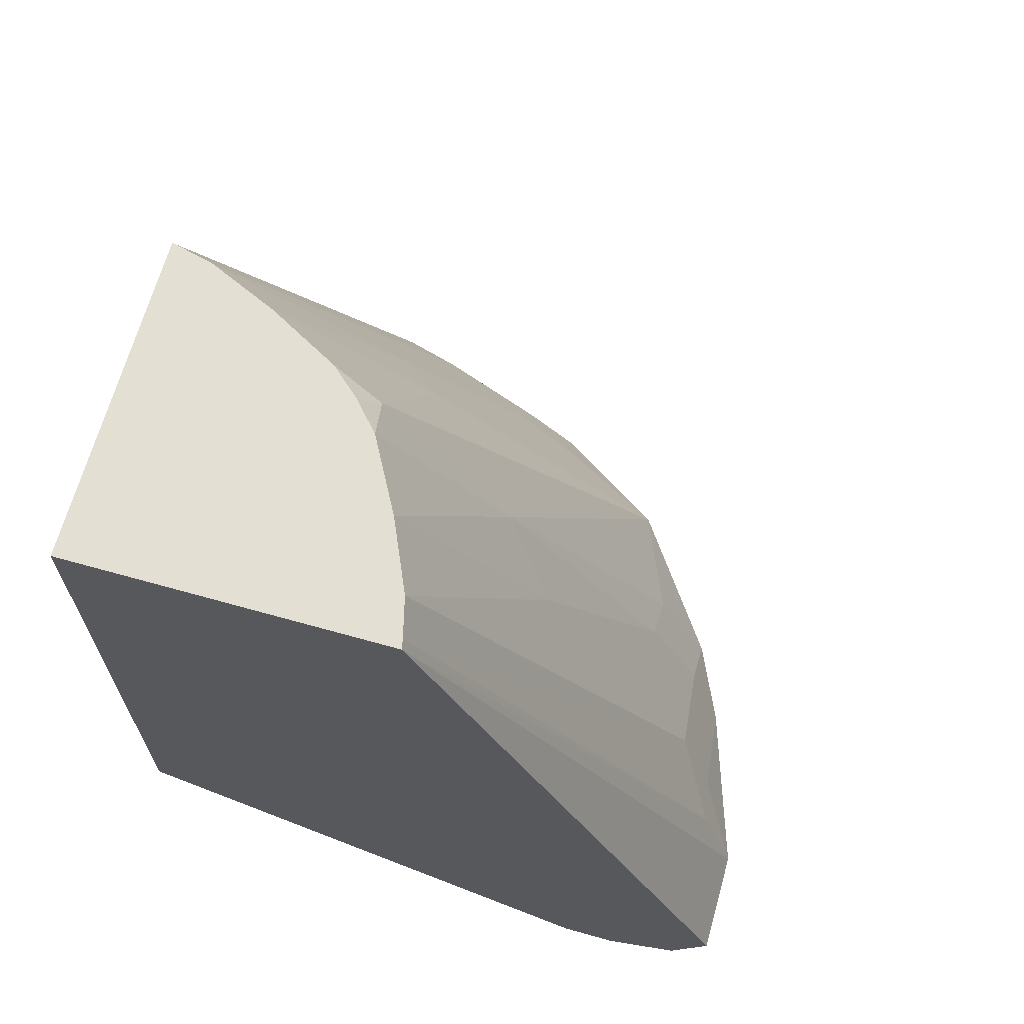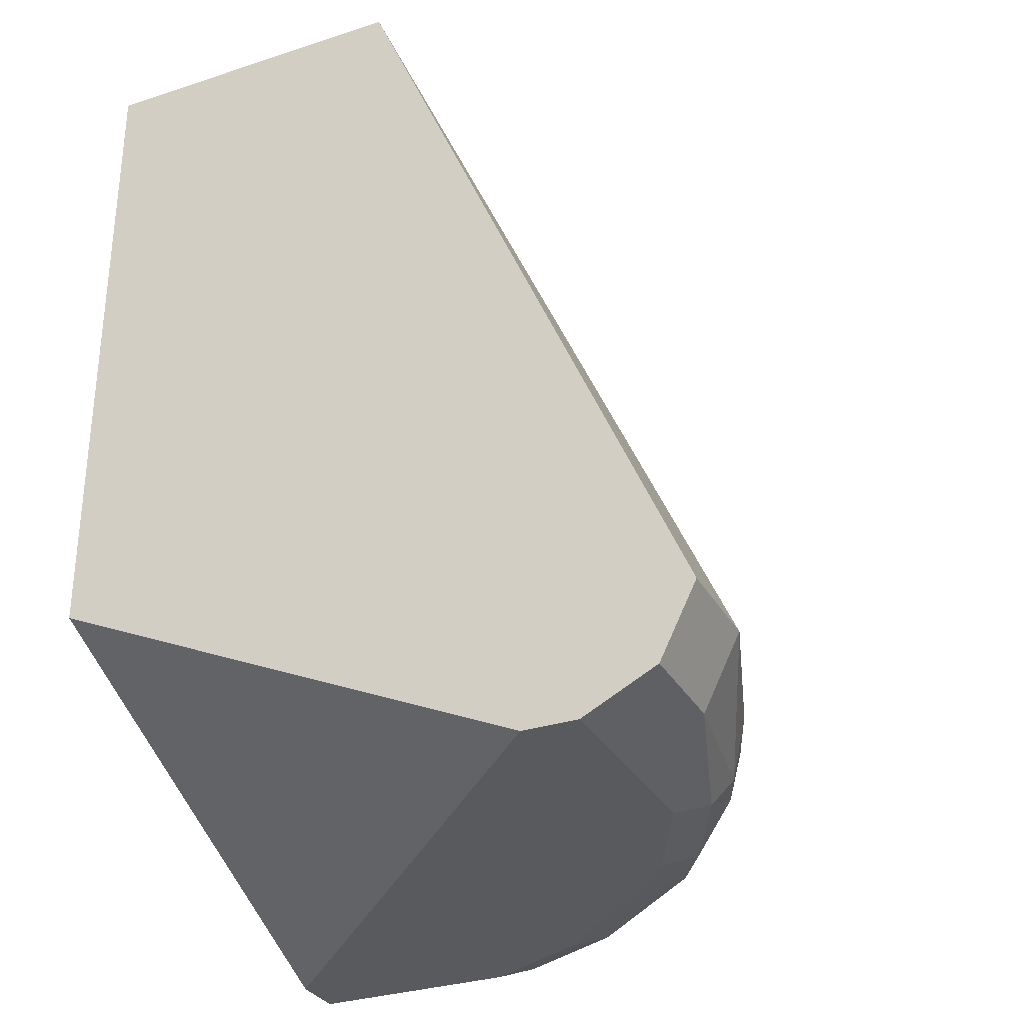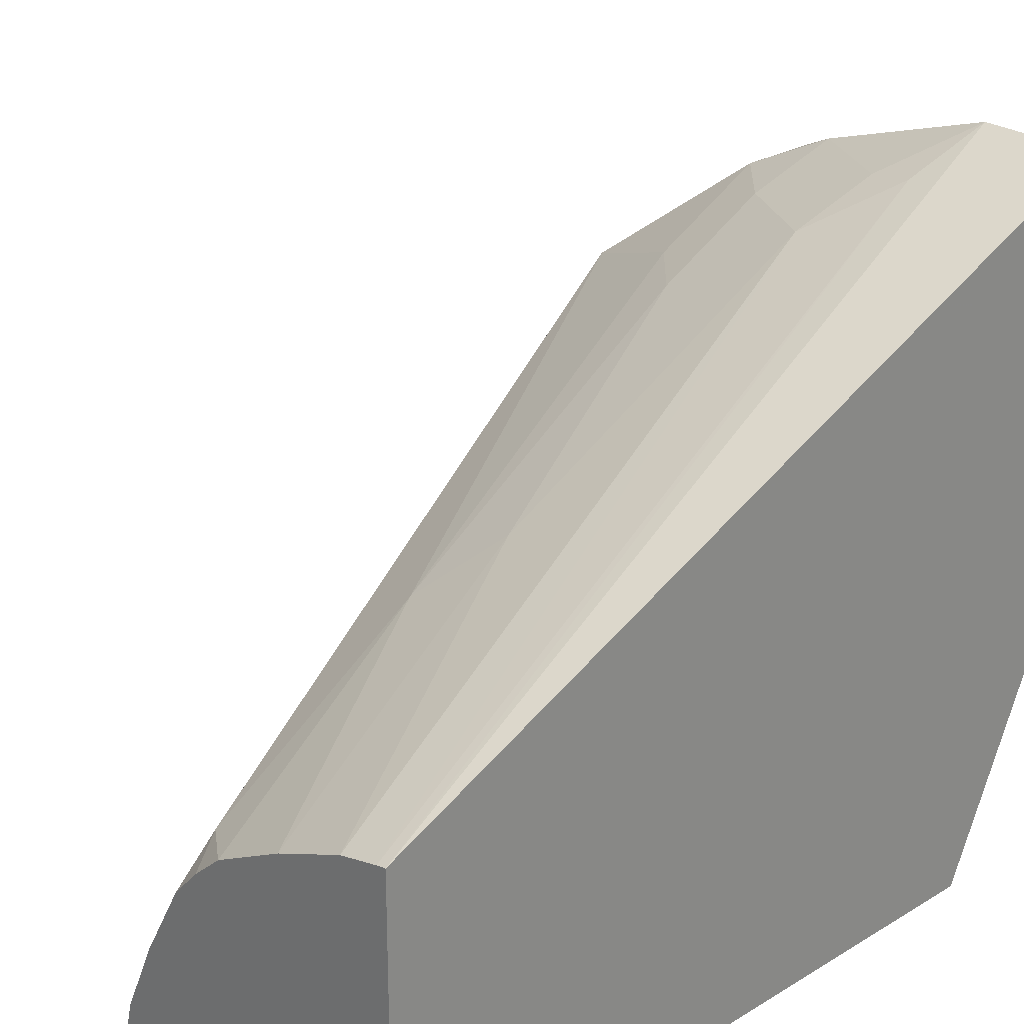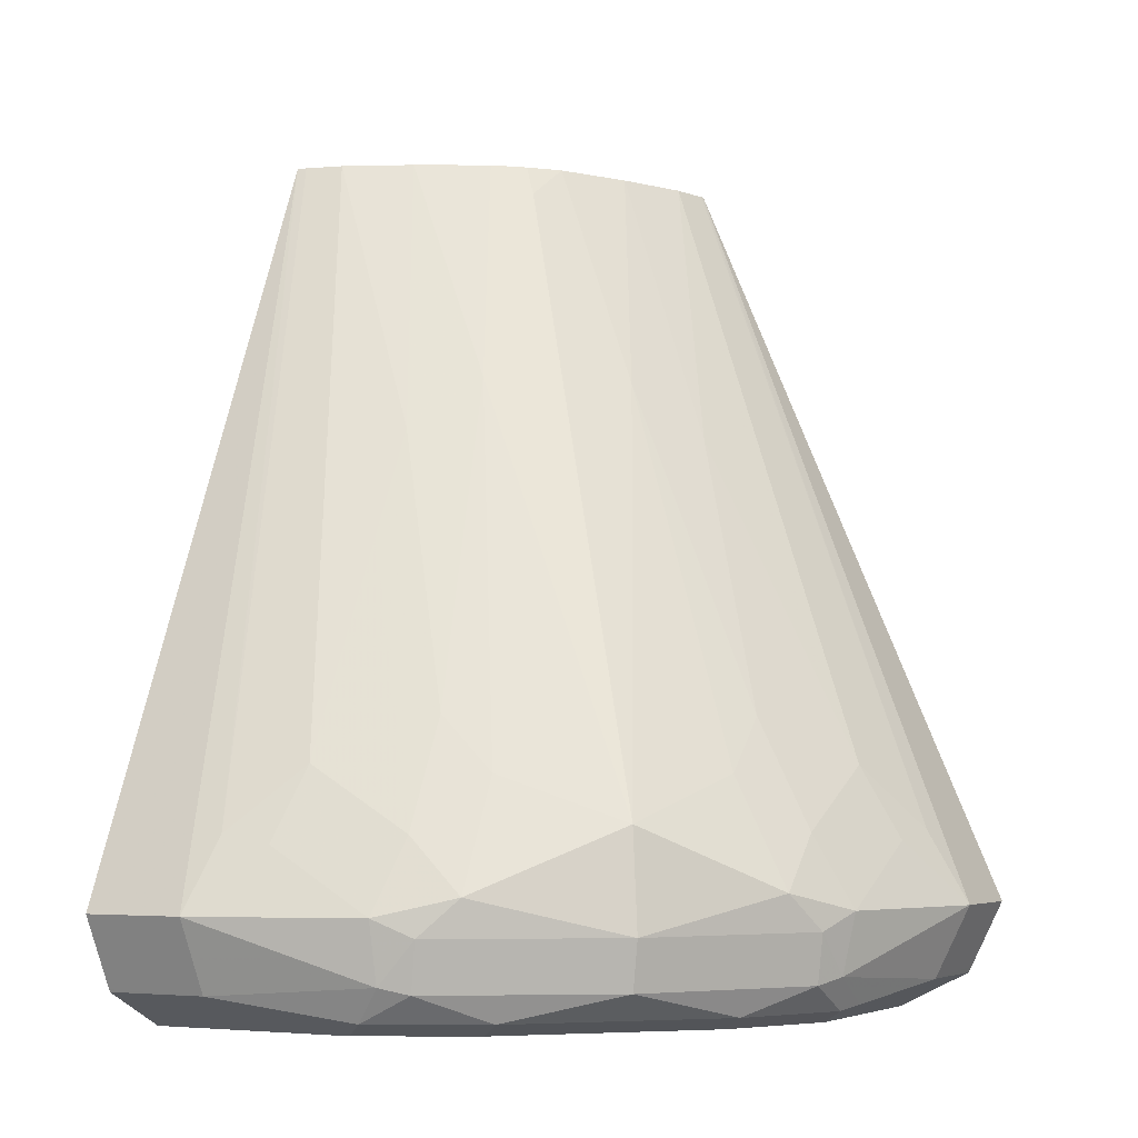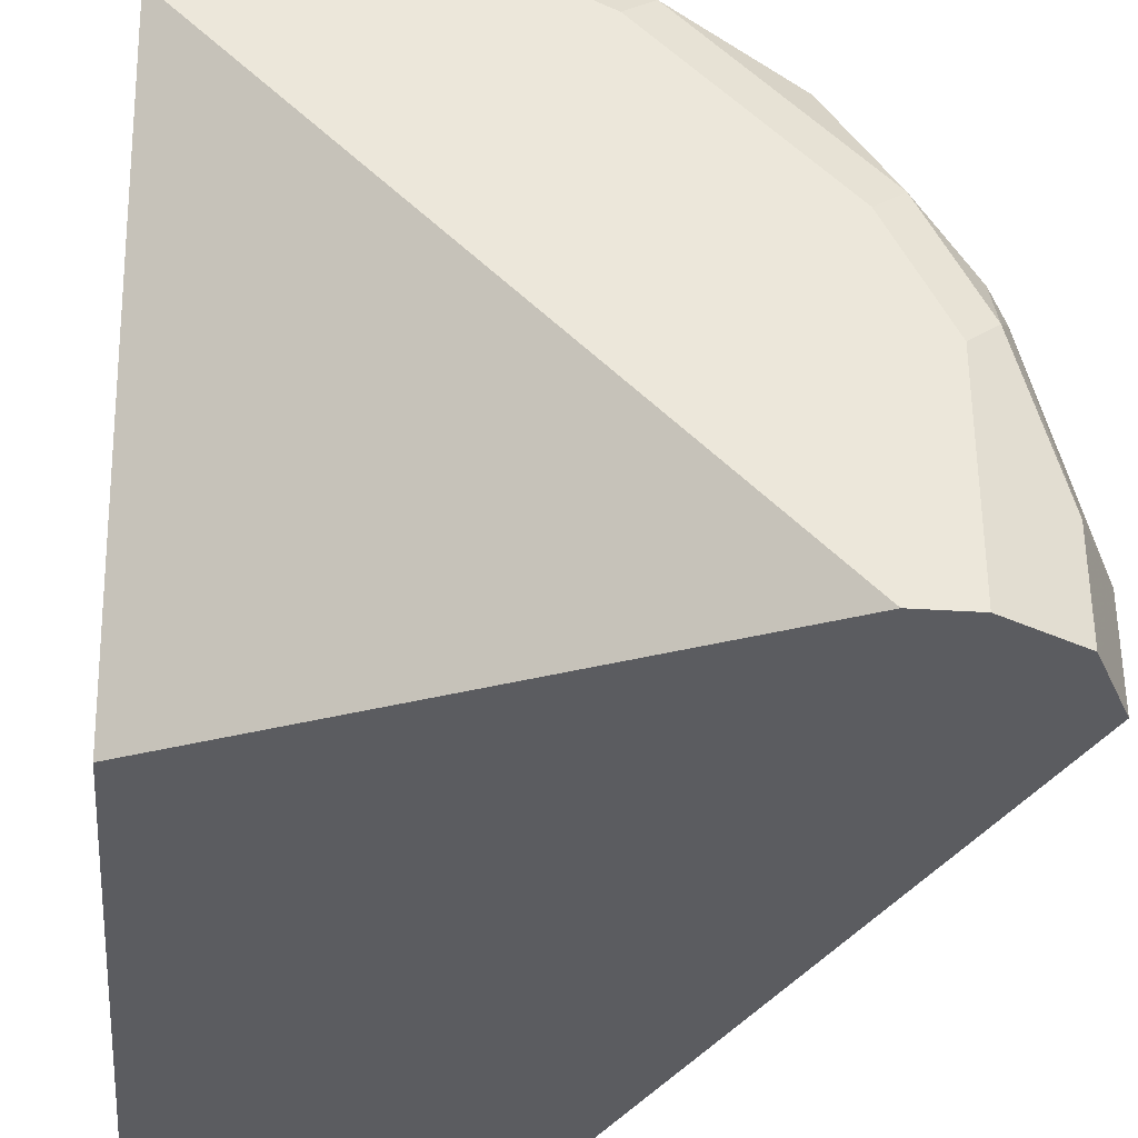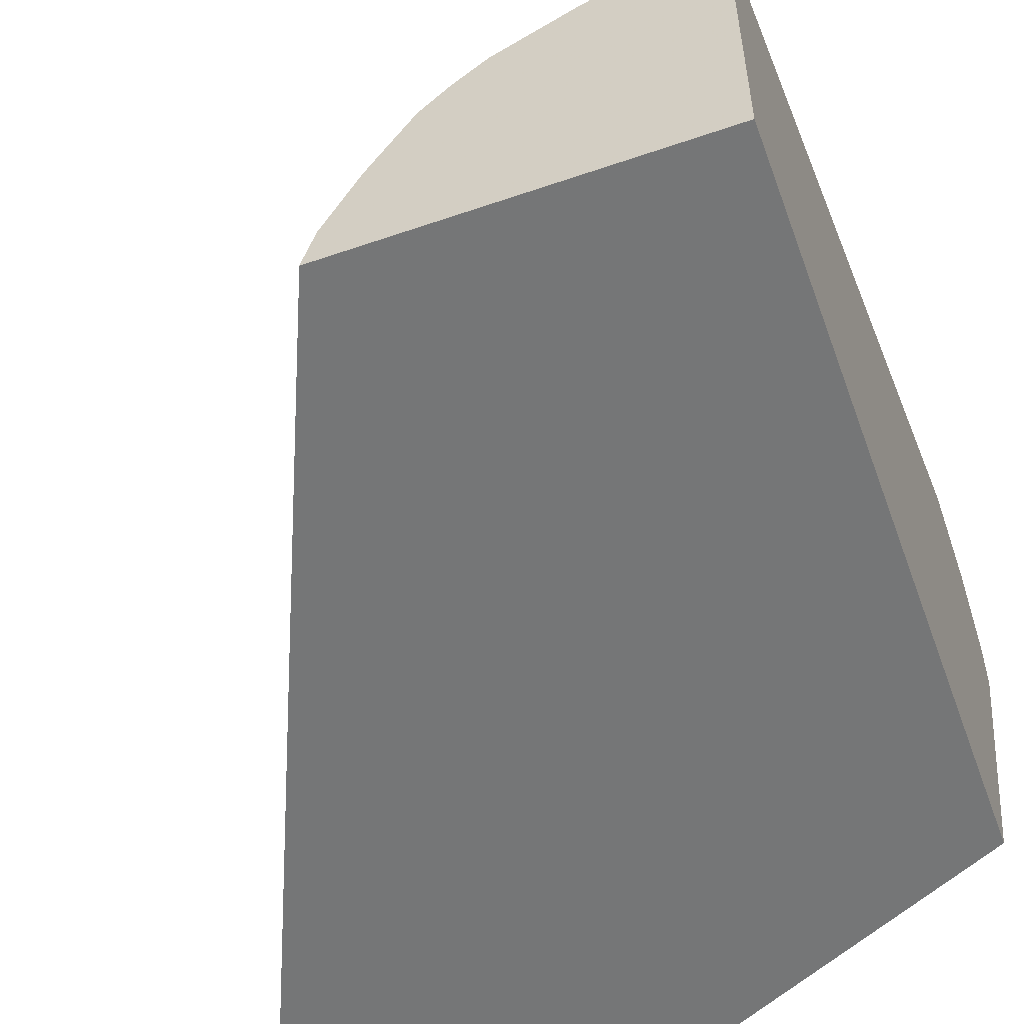
<metadata>
{"format":"obj","ext":"obj","renderer":"f3d","projection":"perspective","resolution":1024,"background":"white","views":[{"elev":67.0,"azim":-74.3,"up":"+Y"},{"elev":-31.2,"azim":-65.1,"up":"+Y"},{"elev":26.3,"azim":-134.1,"up":"+Z"},{"elev":-5.0,"azim":28.0,"up":"+Y"},{"elev":-35.0,"azim":-4.9,"up":"+Z"},{"elev":-56.7,"azim":-160.2,"up":"+Z"}]}
</metadata>
<code>
v 0.001537 -0.9244 0.1808
v 0.1808 -0.9244 0.003659
v 0.001537 -0.9244 0.2009
v 0.001537 -0.844 0.003659
v 0.2009 -0.9244 0.003659
v 0.08039 -0.9244 0.2009
v 0.001537 -0.9171 0.2154
v 0.001537 -0.6039 0.003659
v 0.2009 -0.9244 0.08039
v 0.2277 -0.9109 0.003659
v 0.1206 -0.9244 0.1808
v 0.09045 -0.9193 0.211
v 0.08039 -0.9176 0.2143
v 0.04021 -0.9109 0.2277
v 0.001537 -0.9109 0.2277
v 0.001537 -0.6039 0.1203
v 0.1199 -0.6039 0.003659
v 0.1808 -0.9244 0.1206
v 0.2143 -0.9176 0.08039
v 0.211 -0.9193 0.09044
v 0.1909 -0.9193 0.1306
v 0.2289 -0.9085 0.003659
v 0.2277 -0.9109 0.0402
v 0.1507 -0.9193 0.1708
v 0.1306 -0.9193 0.1909
v 0.1105 -0.9093 0.211
v 0.1005 -0.9068 0.216
v 0.001537 -0.9099 0.2282
v 0.04021 -0.8841 0.2411
v 0.005055 -0.6039 0.1196
v 0.001537 -0.8841 0.2411
v 0.0469 -0.8573 0.2277
v 0.2411 -0.8841 0.003659
v 0.1196 -0.6039 0.005054
v 0.2277 -0.8573 0.0469
v 0.2411 -0.8841 0.0402
v 0.216 -0.9068 0.1005
v 0.211 -0.9093 0.1105
v 0.1708 -0.9093 0.1708
v 0.2356 -0.8951 0.003659
v 0.1139 -0.8909 0.2143
v 0.1005 -0.8841 0.221
v 0.06364 -0.8607 0.2244
v 0.07035 -0.8339 0.211
v 0.0191 -0.6039 0.1161
v 0.1161 -0.6039 0.01909
v 0.211 -0.8339 0.07035
v 0.2244 -0.8607 0.06366
v 0.221 -0.8841 0.1005
v 0.2143 -0.8909 0.1139
v 0.1742 -0.8909 0.1741
v 0.1272 -0.8775 0.2076
v 0.1072 -0.8573 0.2076
v 0.07035 -0.7536 0.1708
v 0.07035 -0.7134 0.1507
v 0.04443 -0.6039 0.1047
v 0.1047 -0.6039 0.04443
v 0.1507 -0.7134 0.07035
v 0.1909 -0.7937 0.07035
v 0.2076 -0.8573 0.1072
v 0.2076 -0.8775 0.1273
v 0.1708 -0.854 0.1708
v 0.1272 -0.8373 0.1875
v 0.1072 -0.8172 0.1875
v 0.09045 -0.6933 0.1306
v 0.07035 -0.6039 0.09044
v 0.09045 -0.6039 0.07035
v 0.1306 -0.6933 0.09044
v 0.1875 -0.8172 0.1072
v 0.1875 -0.8373 0.1273
v 0.1507 -0.7736 0.1306
v 0.0871 -0.6162 0.08709
v 0.0809 -0.6039 0.0809
f 37 49 50
f 37 50 38
f 38 50 51
f 38 51 39
f 41 51 52
f 41 52 42
f 42 52 53
f 44 53 54
f 42 44 43
f 44 54 45
f 45 54 55
f 45 55 56
f 46 57 58
f 46 58 59
f 42 53 44
f 36 49 37
f 29 44 32
f 35 48 36
f 46 59 47
f 26 51 41
f 26 41 27
f 27 41 42
f 27 42 29
f 28 29 31
f 36 48 49
f 29 42 43
f 30 32 44
f 30 44 45
f 33 36 40
f 34 46 47
f 34 47 35
f 35 47 48
f 29 43 44
f 47 59 60
f 60 69 70
f 48 60 49
f 61 70 62
f 62 70 71
f 62 71 72
f 62 72 65
f 62 65 63
f 63 65 64
f 60 70 61
f 65 72 66
f 67 73 72
f 67 72 68
f 68 72 71
f 26 39 51
f 68 71 70
f 68 70 69
f 66 72 73
f 59 69 60
f 58 69 59
f 58 68 69
f 49 61 50
f 49 60 61
f 50 61 51
f 51 61 62
f 51 62 52
f 52 62 63
f 52 63 64
f 52 64 53
f 53 64 55
f 53 55 54
f 55 65 56
f 55 64 65
f 56 65 66
f 57 67 68
f 57 68 58
f 47 60 48
f 25 39 26
f 1 5 9
f 23 36 37
f 2 22 10
f 2 10 5
f 3 6 7
f 5 10 23
f 5 23 19
f 5 19 9
f 2 40 22
f 6 11 12
f 6 13 7
f 7 13 14
f 7 14 15
f 8 16 30
f 8 30 45
f 8 45 56
f 6 12 13
f 8 56 66
f 2 33 40
f 2 8 17
f 1 2 5
f 1 9 18
f 1 18 11
f 1 11 6
f 1 6 3
f 1 3 7
f 2 17 33
f 1 7 15
f 1 28 31
f 1 31 16
f 1 16 8
f 1 8 4
f 1 4 2
f 2 4 8
f 1 15 28
f 8 66 73
f 24 39 25
f 8 67 57
f 16 31 29
f 16 29 32
f 16 32 30
f 17 34 35
f 17 35 36
f 19 23 37
f 14 29 28
f 19 37 20
f 20 38 21
f 21 38 39
f 21 39 24
f 22 40 36
f 22 36 23
f 8 73 67
f 20 37 38
f 14 27 29
f 17 36 33
f 13 27 14
f 14 28 15
f 8 46 34
f 8 34 17
f 9 19 20
f 9 20 21
f 10 22 23
f 11 18 21
f 9 21 18
f 8 57 46
f 11 24 25
f 11 25 12
f 12 25 26
f 12 26 27
f 12 27 13
f 11 21 24

</code>
